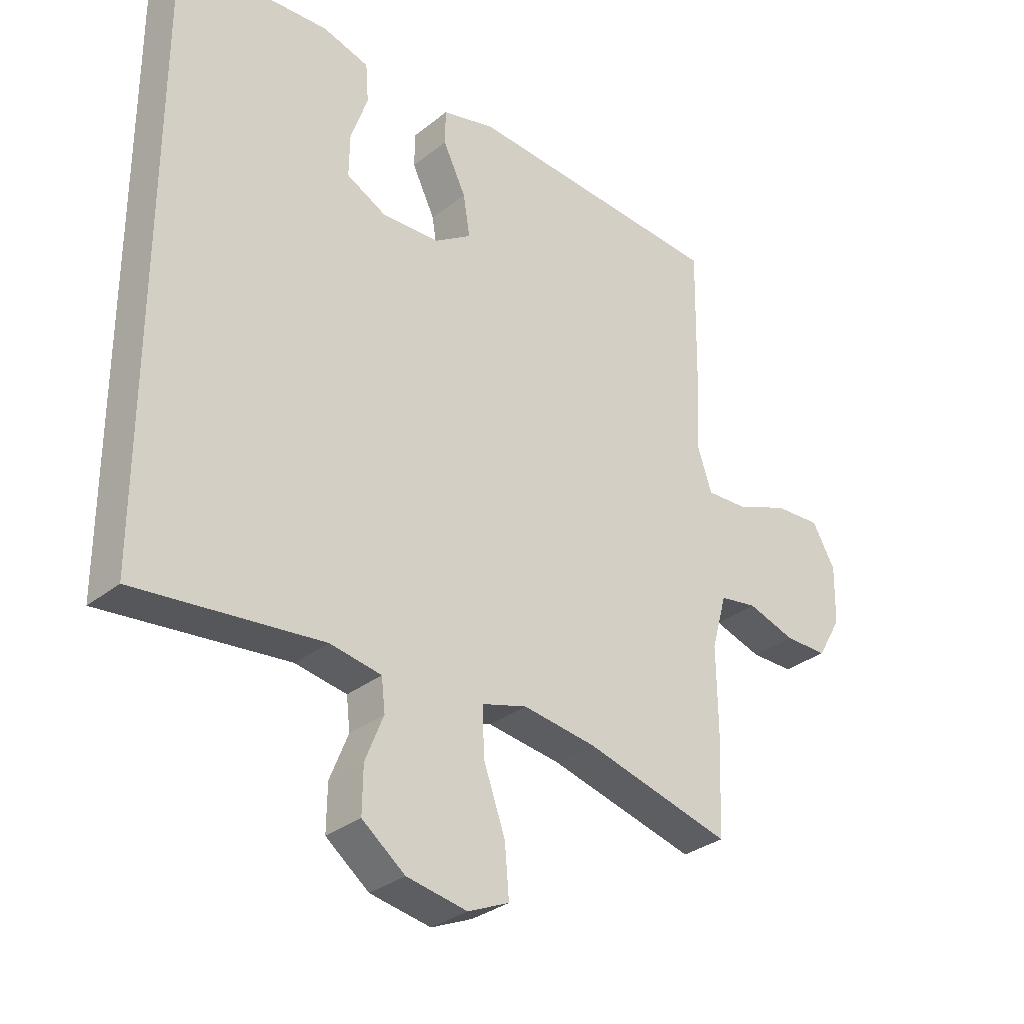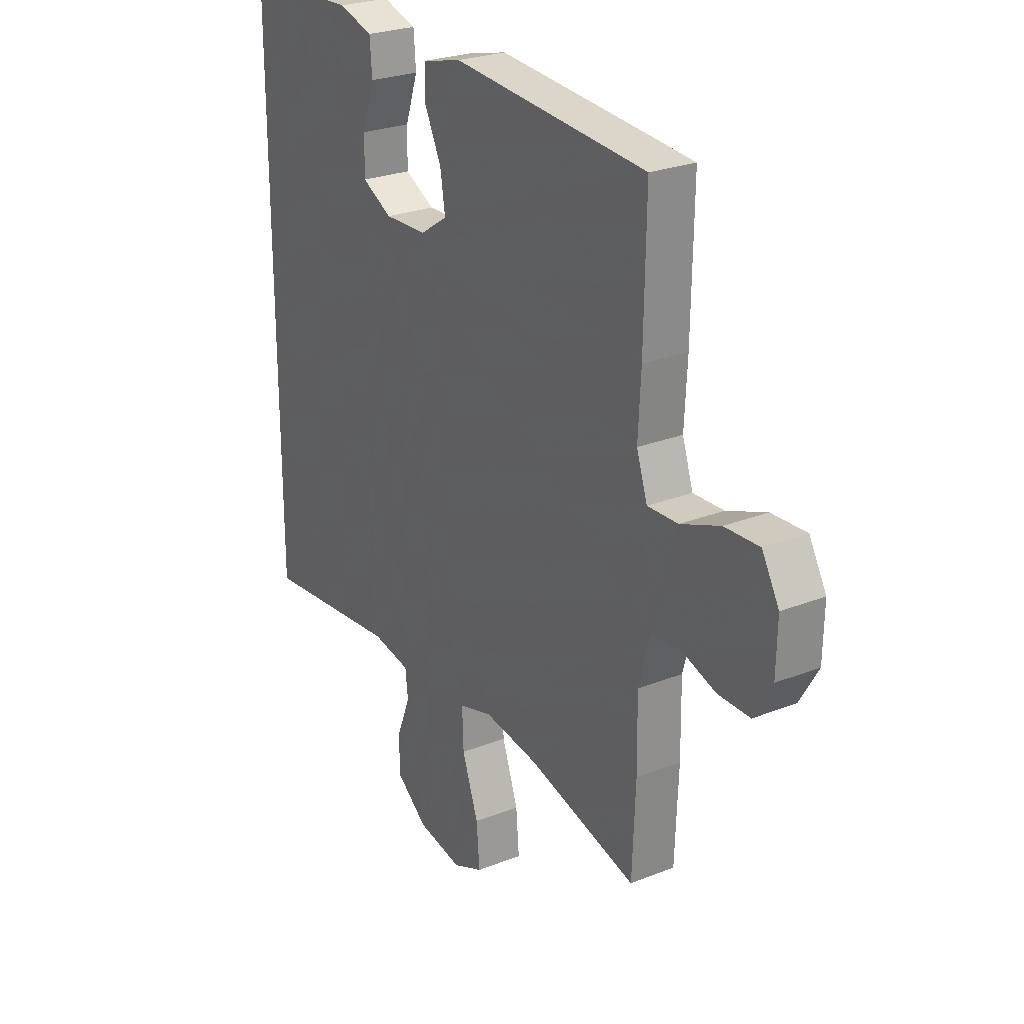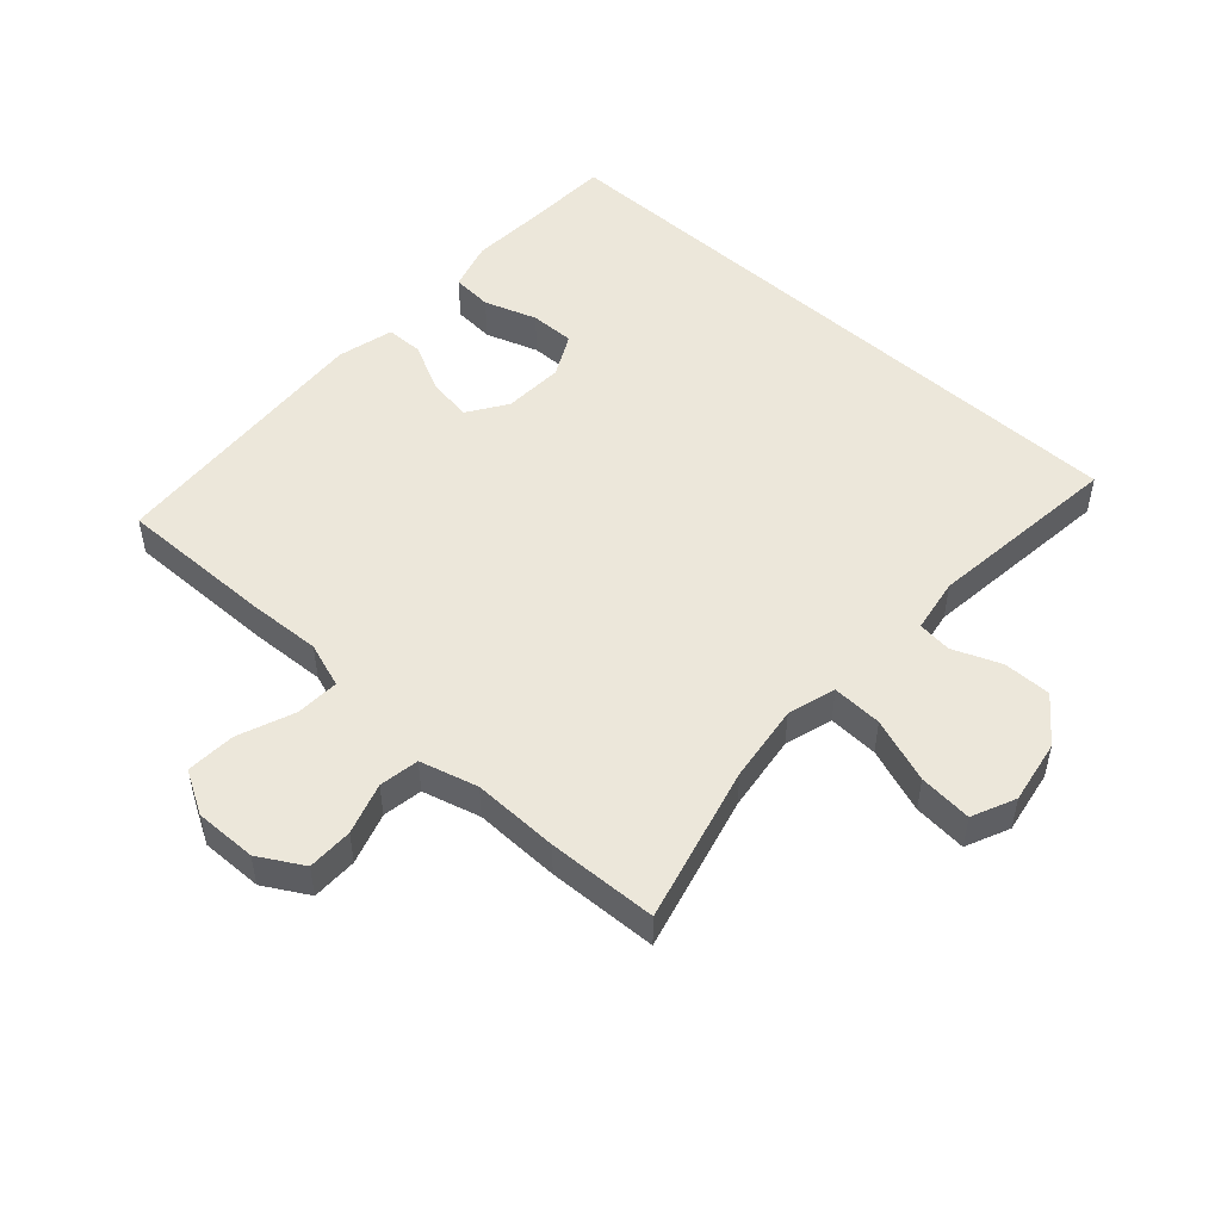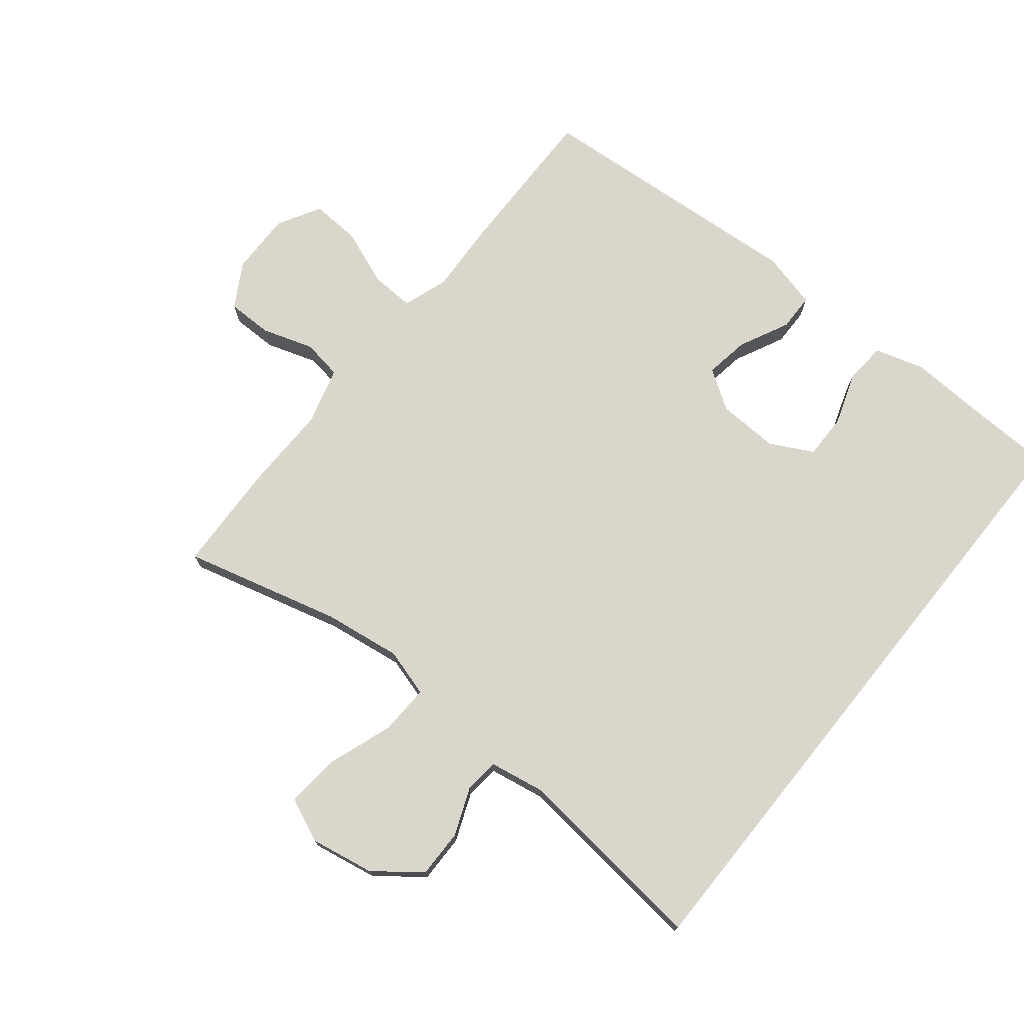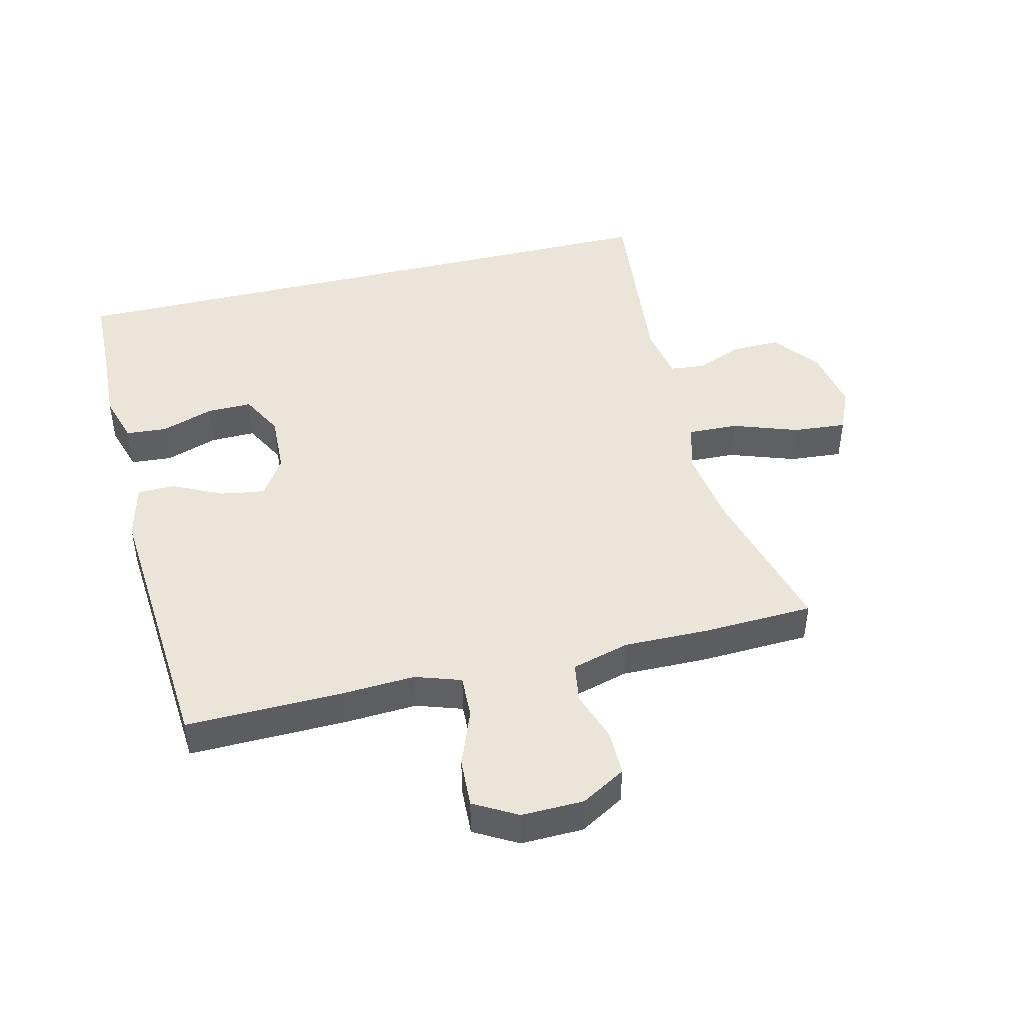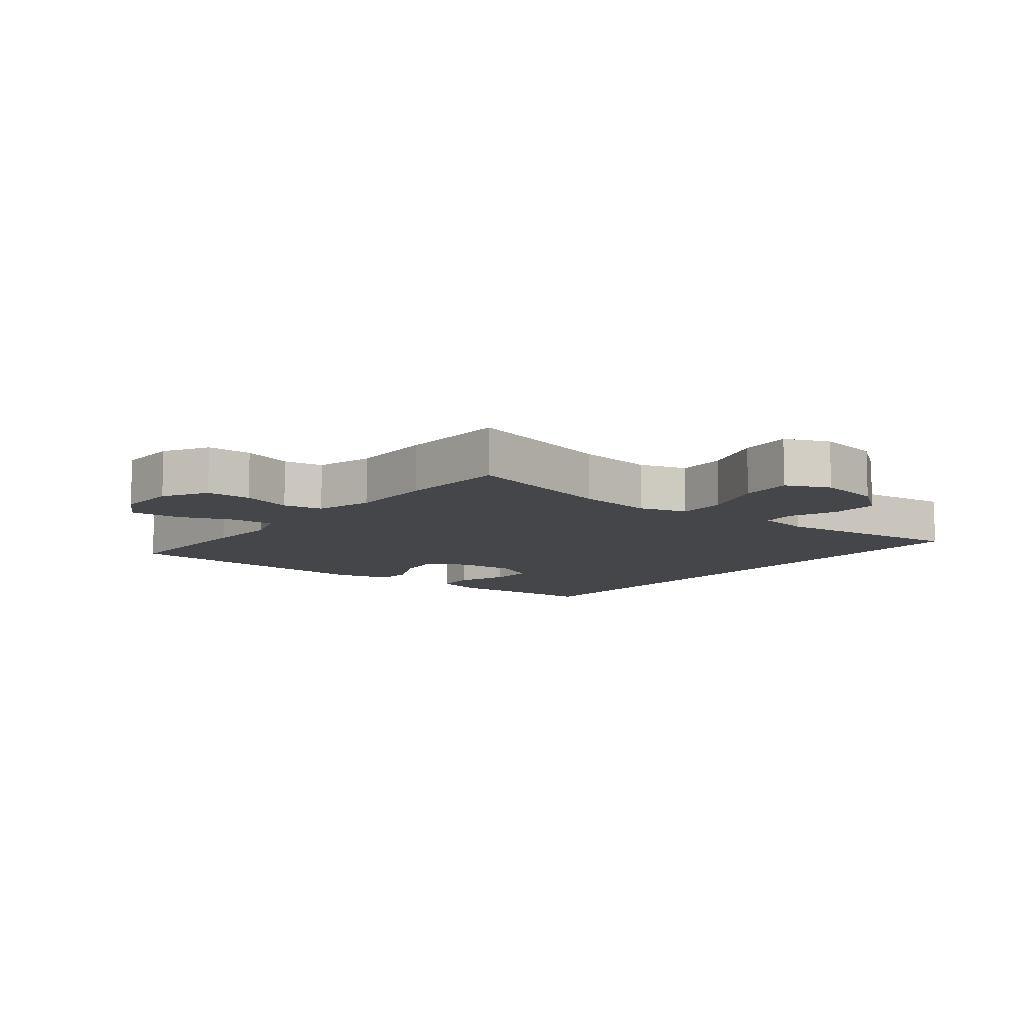
<metadata>
{"format":"obj","ext":"obj","renderer":"f3d","projection":"perspective","resolution":1024,"background":"white","views":[{"elev":-31.5,"azim":-41.9,"up":"+Z"},{"elev":25.9,"azim":57.9,"up":"+Z"},{"elev":50.5,"azim":132.4,"up":"+Y"},{"elev":73.8,"azim":-141.1,"up":"+Y"},{"elev":45.2,"azim":76.2,"up":"+Y"},{"elev":-9.4,"azim":141.8,"up":"+Y"}]}
</metadata>
<code>
v 0.5 0.07 0.5
v 0.496 0.07 0.256
v 0.49 0.07 0.142
v 0.514 0.07 0.071
v 0.582 0.07 0.074
v 0.67 0.07 0.108
v 0.747 0.07 0.112
v 0.785 0.07 0.045
v 0.783 0.07 -0.052
v 0.743 0.07 -0.121
v 0.672 0.07 -0.121
v 0.592 0.07 -0.095
v 0.53 0.07 -0.105
v 0.505 0.07 -0.195
v 0.507 0.07 -0.329
v 0.5 0.07 -0.5
v 0.256 0.07 -0.436
v 0.135 0.07 -0.419
v 0.06 0.07 -0.441
v 0.063 0.07 -0.519
v 0.099 0.07 -0.621
v 0.106 0.07 -0.704
v 0.038 0.07 -0.734
v -0.062 0.07 -0.716
v -0.133 0.07 -0.661
v -0.132 0.07 -0.586
v -0.102 0.07 -0.511
v -0.108 0.07 -0.458
v -0.193 0.07 -0.443
v -0.5 0.07 -0.476
v -0.5 0.07 0.525
v -0.368 0.07 0.529
v -0.248 0.07 0.535
v -0.171 0.07 0.512
v -0.166 0.07 0.448
v -0.194 0.07 0.366
v -0.195 0.07 0.296
v -0.128 0.07 0.261
v -0.033 0.07 0.265
v 0.028 0.07 0.305
v 0.017 0.07 0.374
v -0.021 0.07 0.452
v -0.02 0.07 0.51
v 0.068 0.07 0.532
v 0.5 0 0.5
v 0.496 0 0.256
v 0.49 0 0.142
v 0.514 0 0.071
v 0.582 0 0.074
v 0.67 0 0.108
v 0.747 0 0.112
v 0.785 0 0.045
v 0.783 0 -0.052
v 0.743 0 -0.121
v 0.672 0 -0.121
v 0.592 0 -0.095
v 0.53 0 -0.105
v 0.505 0 -0.195
v 0.507 0 -0.329
v 0.5 0 -0.5
v 0.256 0 -0.436
v 0.135 0 -0.419
v 0.06 0 -0.441
v 0.063 0 -0.519
v 0.099 0 -0.621
v 0.106 0 -0.704
v 0.038 0 -0.734
v -0.062 0 -0.716
v -0.133 0 -0.661
v -0.132 0 -0.586
v -0.102 0 -0.511
v -0.108 0 -0.458
v -0.193 0 -0.443
v -0.5 0 -0.476
v -0.5 0 0.525
v -0.368 0 0.529
v -0.248 0 0.535
v -0.171 0 0.512
v -0.166 0 0.448
v -0.194 0 0.366
v -0.195 0 0.296
v -0.128 0 0.261
v -0.033 0 0.265
v 0.028 0 0.305
v 0.017 0 0.374
v -0.021 0 0.452
v -0.02 0 0.51
v 0.068 0 0.532
f 41 42 43 44
f 40 41 44 1
f 39 40 1 2
f 38 39 2 3
f 33 34 35 36
f 32 33 36 37
f 29 30 31 32
f 28 29 32 37
f 24 25 26 27
f 24 27 28
f 20 21 22 23
f 19 20 23 24
f 14 15 16 17
f 13 14 17 18
f 9 10 11 12
f 9 12 13
f 8 9 13
f 5 6 7 8
f 4 5 8 13
f 38 3 4 13
f 19 24 28 37
f 19 37 38
f 13 18 19 38
f 88 87 86 85
f 45 88 85 84
f 46 45 84 83
f 47 46 83 82
f 80 79 78 77
f 81 80 77 76
f 76 75 74 73
f 81 76 73 72
f 71 70 69 68
f 72 71 68
f 67 66 65 64
f 68 67 64 63
f 61 60 59 58
f 62 61 58 57
f 56 55 54 53
f 57 56 53
f 57 53 52
f 52 51 50 49
f 57 52 49 48
f 57 48 47 82
f 81 72 68 63
f 82 81 63
f 82 63 62 57
f 1 45 46 2
f 2 46 47 3
f 3 47 48 4
f 4 48 49 5
f 5 49 50 6
f 6 50 51 7
f 7 51 52 8
f 8 52 53 9
f 9 53 54 10
f 10 54 55 11
f 11 55 56 12
f 12 56 57 13
f 13 57 58 14
f 14 58 59 15
f 15 59 60 16
f 16 60 61 17
f 17 61 62 18
f 18 62 63 19
f 19 63 64 20
f 20 64 65 21
f 21 65 66 22
f 22 66 67 23
f 23 67 68 24
f 24 68 69 25
f 25 69 70 26
f 26 70 71 27
f 27 71 72 28
f 28 72 73 29
f 29 73 74 30
f 30 74 75 31
f 31 75 76 32
f 32 76 77 33
f 33 77 78 34
f 34 78 79 35
f 35 79 80 36
f 36 80 81 37
f 37 81 82 38
f 38 82 83 39
f 39 83 84 40
f 40 84 85 41
f 41 85 86 42
f 42 86 87 43
f 43 87 88 44
f 44 88 45 1

</code>
